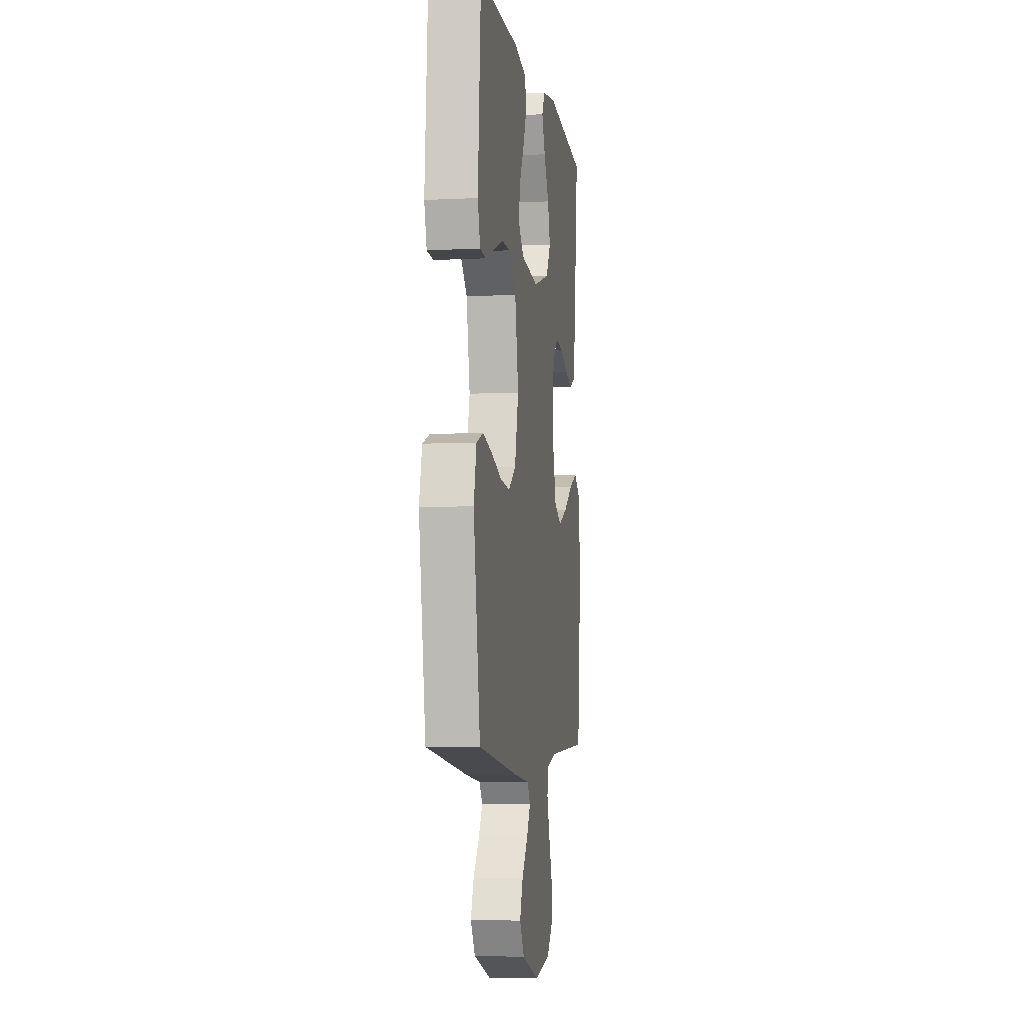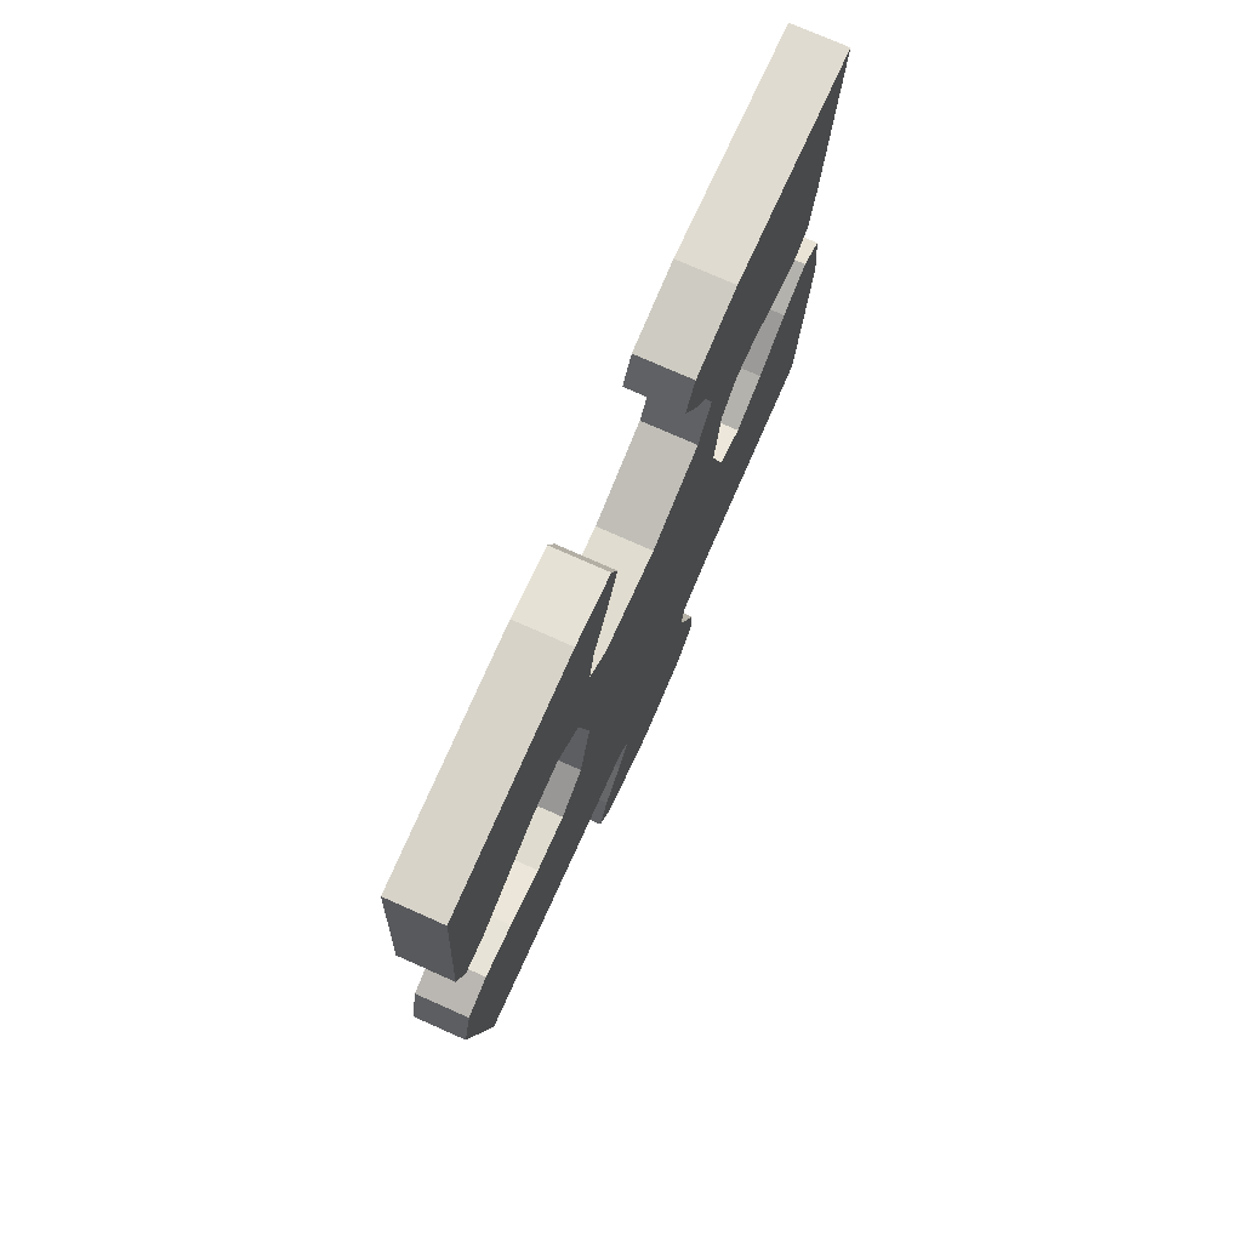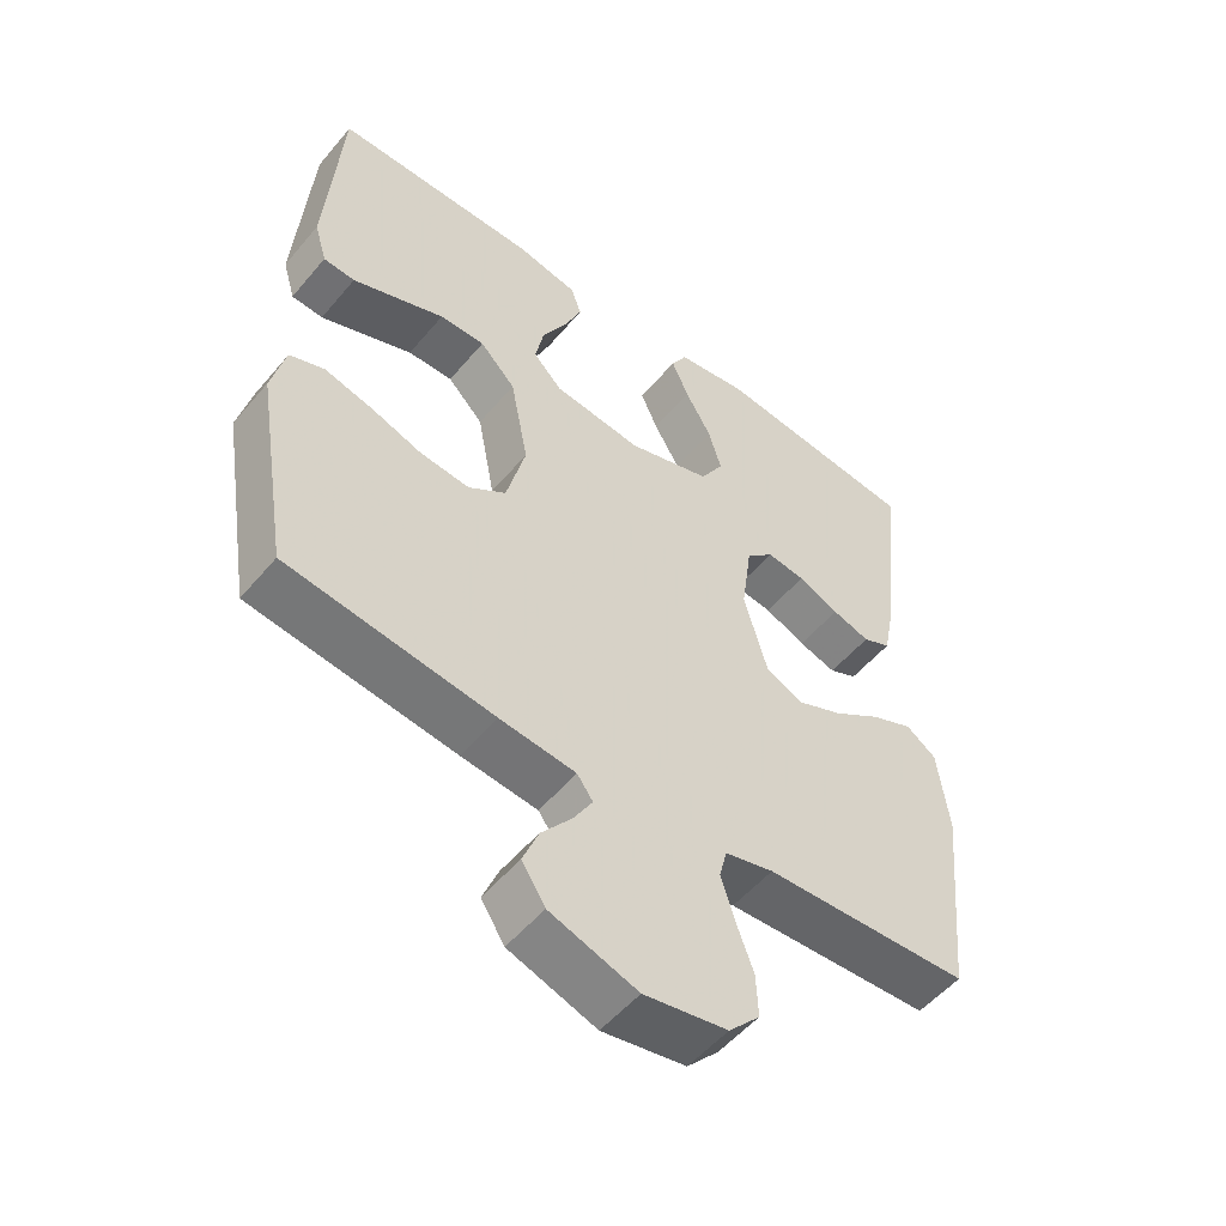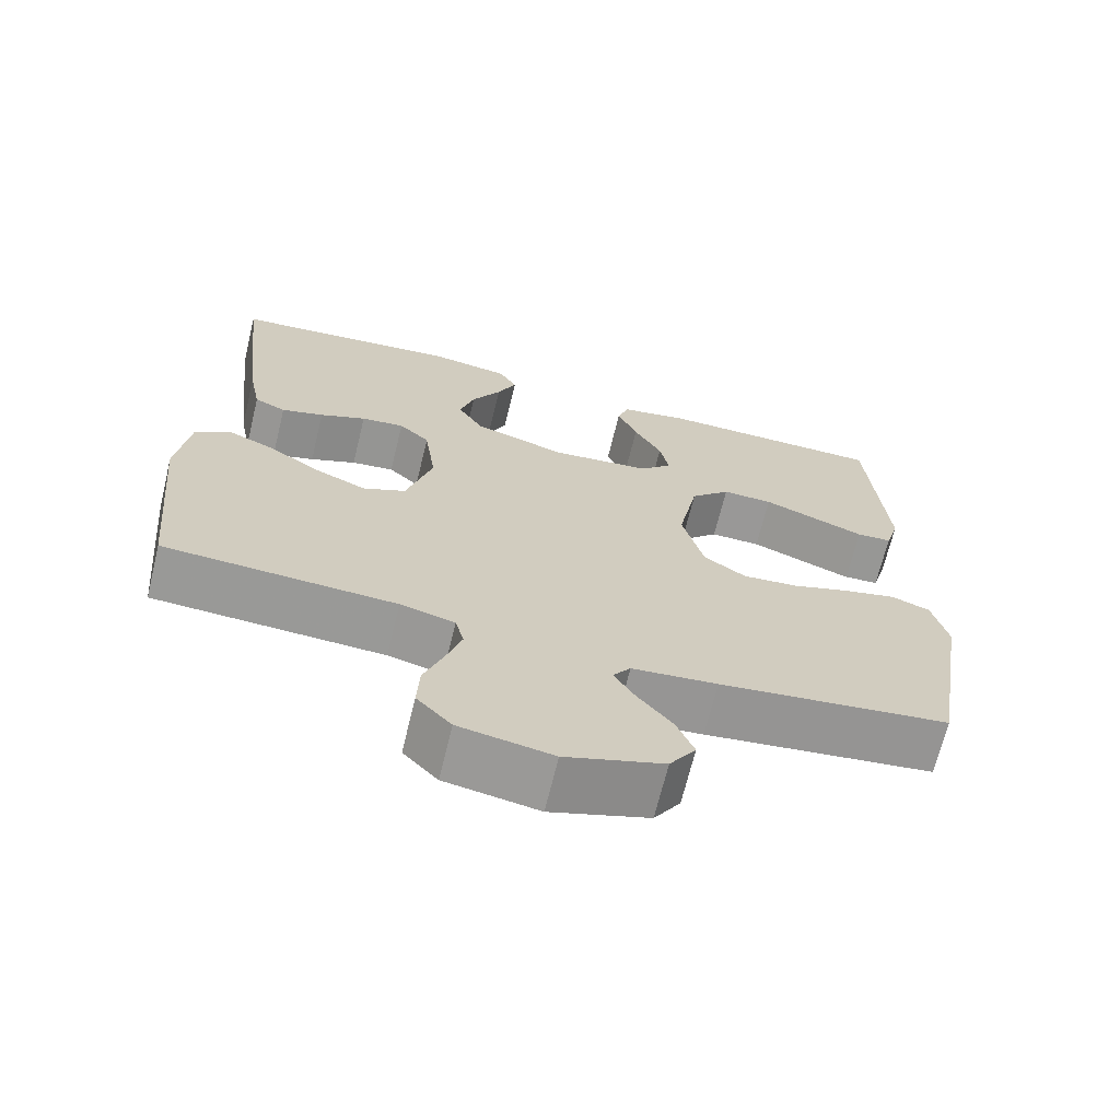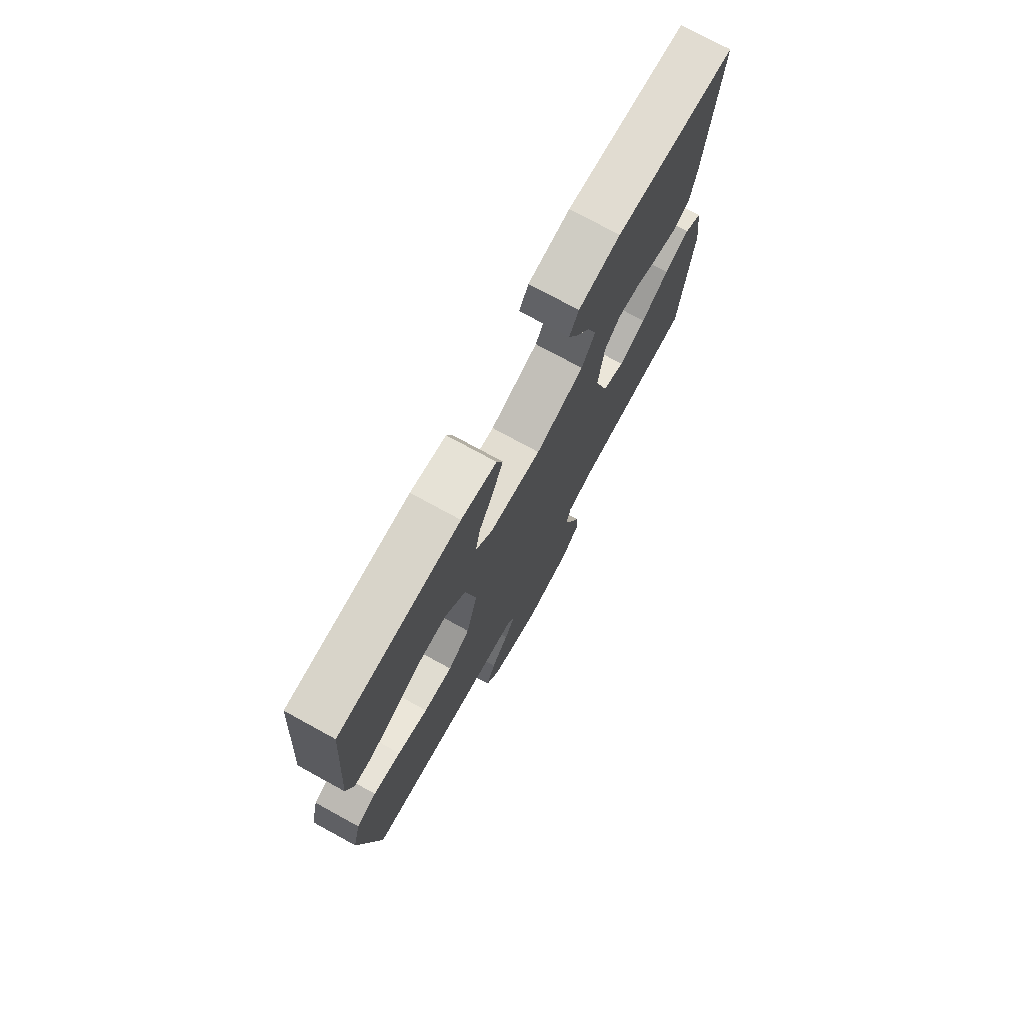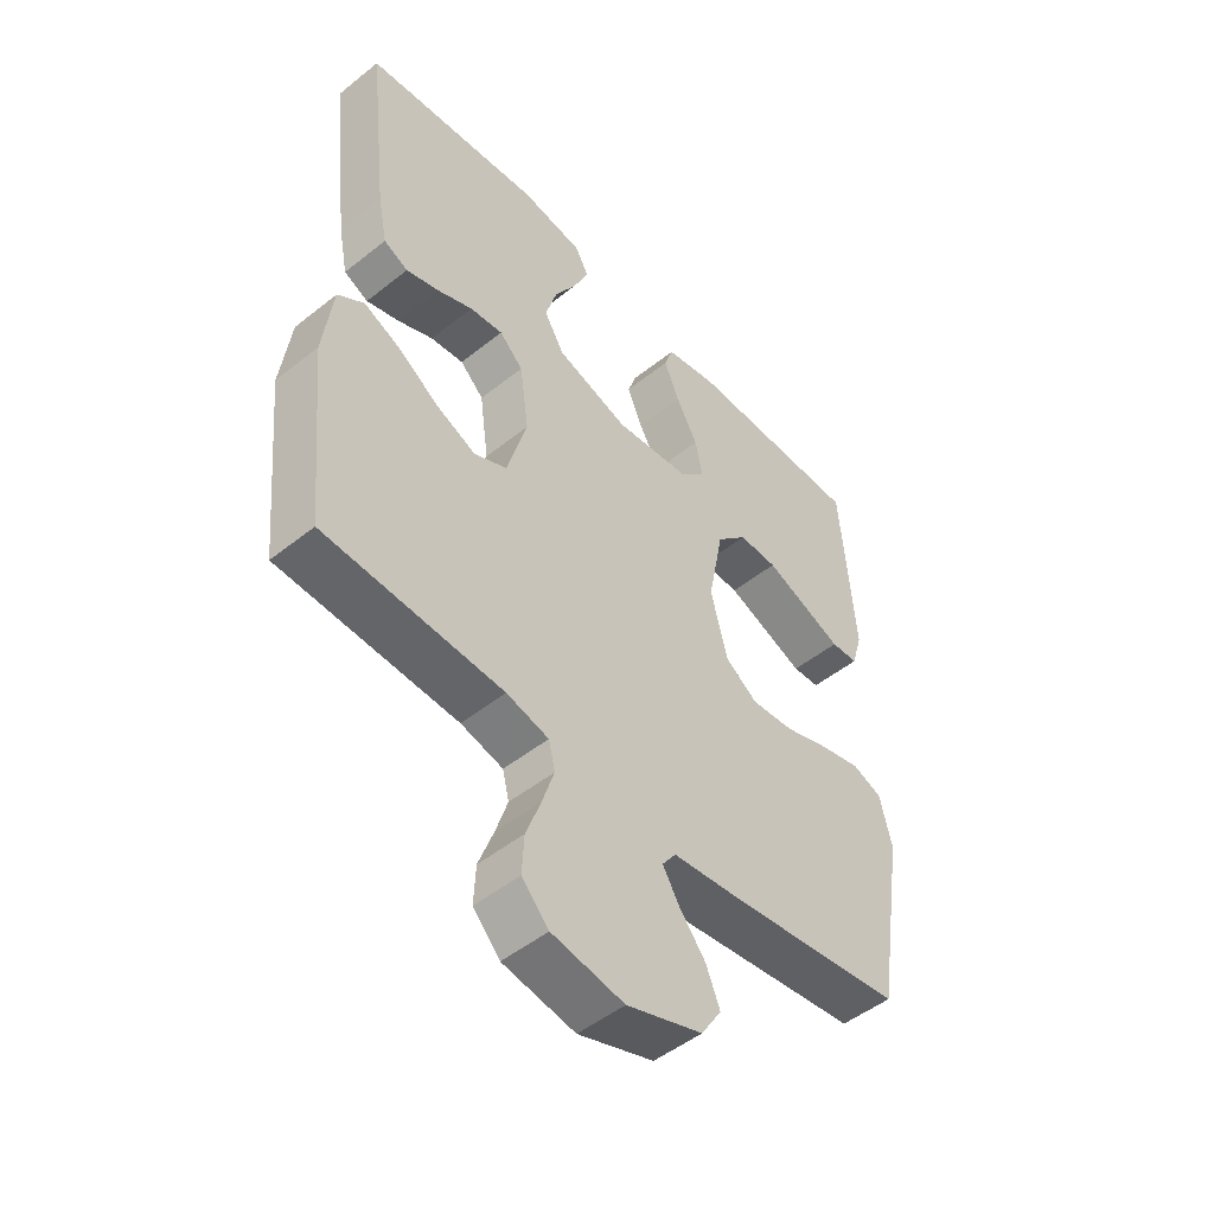
<metadata>
{"format":"obj","ext":"obj","renderer":"f3d","projection":"perspective","resolution":1024,"background":"white","views":[{"elev":-5.7,"azim":-81.2,"up":"+Z"},{"elev":76.1,"azim":-66.1,"up":"+Z"},{"elev":-53.0,"azim":-38.9,"up":"+Z"},{"elev":-68.6,"azim":166.3,"up":"+Z"},{"elev":75.1,"azim":-61.3,"up":"+Z"},{"elev":-49.7,"azim":131.3,"up":"+Z"}]}
</metadata>
<code>
v 0.5 0.07 0.5
v 0.466 0.07 0.2
v 0.45 0.07 0.118
v 0.409 0.07 0.099
v 0.354 0.07 0.116
v 0.294 0.07 0.142
v 0.238 0.07 0.149
v 0.198 0.07 0.111
v 0.183 0.07 0
v 0.217 0.07 -0.119
v 0.272 0.07 -0.145
v 0.339 0.07 -0.116
v 0.408 0.07 -0.07
v 0.47 0.07 -0.043
v 0.514 0.07 -0.074
v 0.53 0.07 -0.2
v 0.5 0.07 -0.5
v 0.2 0.07 -0.514
v 0.129 0.07 -0.532
v 0.118 0.07 -0.577
v 0.138 0.07 -0.639
v 0.163 0.07 -0.707
v 0.166 0.07 -0.77
v 0.121 0.07 -0.818
v 0 0.07 -0.839
v -0.127 0.07 -0.796
v -0.161 0.07 -0.743
v -0.138 0.07 -0.686
v -0.094 0.07 -0.631
v -0.066 0.07 -0.584
v -0.089 0.07 -0.552
v -0.2 0.07 -0.54
v -0.5 0.07 -0.5
v -0.549 0.07 -0.2
v -0.529 0.07 -0.117
v -0.479 0.07 -0.098
v -0.41 0.07 -0.115
v -0.334 0.07 -0.141
v -0.262 0.07 -0.148
v -0.207 0.07 -0.11
v -0.179 0.07 0
v -0.205 0.07 0.136
v -0.257 0.07 0.189
v -0.323 0.07 0.188
v -0.394 0.07 0.16
v -0.458 0.07 0.135
v -0.504 0.07 0.138
v -0.522 0.07 0.2
v -0.5 0.07 0.5
v -0.2 0.07 0.501
v -0.112 0.07 0.483
v -0.097 0.07 0.439
v -0.123 0.07 0.377
v -0.159 0.07 0.311
v -0.171 0.07 0.25
v -0.129 0.07 0.207
v 0 0.07 0.192
v 0.121 0.07 0.23
v 0.155 0.07 0.287
v 0.136 0.07 0.352
v 0.098 0.07 0.418
v 0.073 0.07 0.475
v 0.096 0.07 0.516
v 0.2 0.07 0.532
v 0.5 0 0.5
v 0.466 0 0.2
v 0.45 0 0.118
v 0.409 0 0.099
v 0.354 0 0.116
v 0.294 0 0.142
v 0.238 0 0.149
v 0.198 0 0.111
v 0.183 0 0
v 0.217 0 -0.119
v 0.272 0 -0.145
v 0.339 0 -0.116
v 0.408 0 -0.07
v 0.47 0 -0.043
v 0.514 0 -0.074
v 0.53 0 -0.2
v 0.5 0 -0.5
v 0.2 0 -0.514
v 0.129 0 -0.532
v 0.118 0 -0.577
v 0.138 0 -0.639
v 0.163 0 -0.707
v 0.166 0 -0.77
v 0.121 0 -0.818
v 0 0 -0.839
v -0.127 0 -0.796
v -0.161 0 -0.743
v -0.138 0 -0.686
v -0.094 0 -0.631
v -0.066 0 -0.584
v -0.089 0 -0.552
v -0.2 0 -0.54
v -0.5 0 -0.5
v -0.549 0 -0.2
v -0.529 0 -0.117
v -0.479 0 -0.098
v -0.41 0 -0.115
v -0.334 0 -0.141
v -0.262 0 -0.148
v -0.207 0 -0.11
v -0.179 0 0
v -0.205 0 0.136
v -0.257 0 0.189
v -0.323 0 0.188
v -0.394 0 0.16
v -0.458 0 0.135
v -0.504 0 0.138
v -0.522 0 0.2
v -0.5 0 0.5
v -0.2 0 0.501
v -0.112 0 0.483
v -0.097 0 0.439
v -0.123 0 0.377
v -0.159 0 0.311
v -0.171 0 0.25
v -0.129 0 0.207
v 0 0 0.192
v 0.121 0 0.23
v 0.155 0 0.287
v 0.136 0 0.352
v 0.098 0 0.418
v 0.073 0 0.475
v 0.096 0 0.516
v 0.2 0 0.532
f 60 61 62 63
f 59 60 63 64
f 51 52 53 54
f 49 50 51 54
f 49 54 55
f 48 49 55 56
f 44 45 46 47
f 44 47 48
f 43 44 48 56
f 35 36 37 38
f 33 34 35 38
f 31 32 33 38
f 31 38 39
f 30 31 39 40
f 26 27 28 29
f 26 29 30
f 25 26 30
f 24 25 30
f 21 22 23 24
f 20 21 24 30
f 19 20 30 40
f 15 16 17 18
f 12 13 14 15
f 11 12 15 18
f 10 11 18 19
f 3 4 5 6
f 1 2 3 6
f 59 64 1 6
f 58 59 6 7
f 57 58 7 8
f 42 43 56 57
f 41 42 57 8
f 40 41 8 9
f 9 10 19 40
f 127 126 125 124
f 128 127 124 123
f 118 117 116 115
f 118 115 114 113
f 119 118 113
f 120 119 113 112
f 111 110 109 108
f 112 111 108
f 120 112 108 107
f 102 101 100 99
f 102 99 98 97
f 102 97 96 95
f 103 102 95
f 104 103 95 94
f 93 92 91 90
f 94 93 90
f 94 90 89
f 94 89 88
f 88 87 86 85
f 94 88 85 84
f 104 94 84 83
f 82 81 80 79
f 79 78 77 76
f 82 79 76 75
f 83 82 75 74
f 70 69 68 67
f 70 67 66 65
f 70 65 128 123
f 71 70 123 122
f 72 71 122 121
f 121 120 107 106
f 72 121 106 105
f 73 72 105 104
f 104 83 74 73
f 1 65 66 2
f 2 66 67 3
f 3 67 68 4
f 4 68 69 5
f 5 69 70 6
f 6 70 71 7
f 7 71 72 8
f 8 72 73 9
f 9 73 74 10
f 10 74 75 11
f 11 75 76 12
f 12 76 77 13
f 13 77 78 14
f 14 78 79 15
f 15 79 80 16
f 16 80 81 17
f 17 81 82 18
f 18 82 83 19
f 19 83 84 20
f 20 84 85 21
f 21 85 86 22
f 22 86 87 23
f 23 87 88 24
f 24 88 89 25
f 25 89 90 26
f 26 90 91 27
f 27 91 92 28
f 28 92 93 29
f 29 93 94 30
f 30 94 95 31
f 31 95 96 32
f 32 96 97 33
f 33 97 98 34
f 34 98 99 35
f 35 99 100 36
f 36 100 101 37
f 37 101 102 38
f 38 102 103 39
f 39 103 104 40
f 40 104 105 41
f 41 105 106 42
f 42 106 107 43
f 43 107 108 44
f 44 108 109 45
f 45 109 110 46
f 46 110 111 47
f 47 111 112 48
f 48 112 113 49
f 49 113 114 50
f 50 114 115 51
f 51 115 116 52
f 52 116 117 53
f 53 117 118 54
f 54 118 119 55
f 55 119 120 56
f 56 120 121 57
f 57 121 122 58
f 58 122 123 59
f 59 123 124 60
f 60 124 125 61
f 61 125 126 62
f 62 126 127 63
f 63 127 128 64
f 64 128 65 1

</code>
